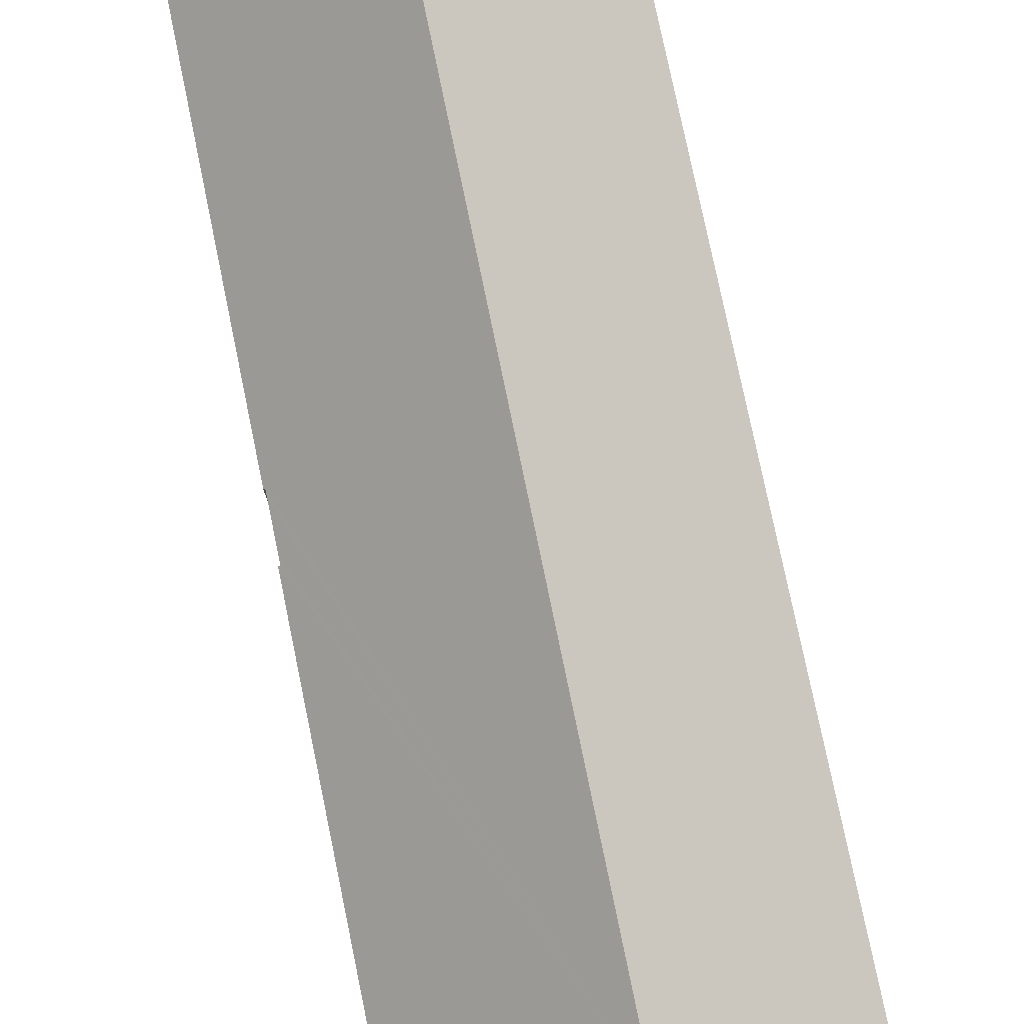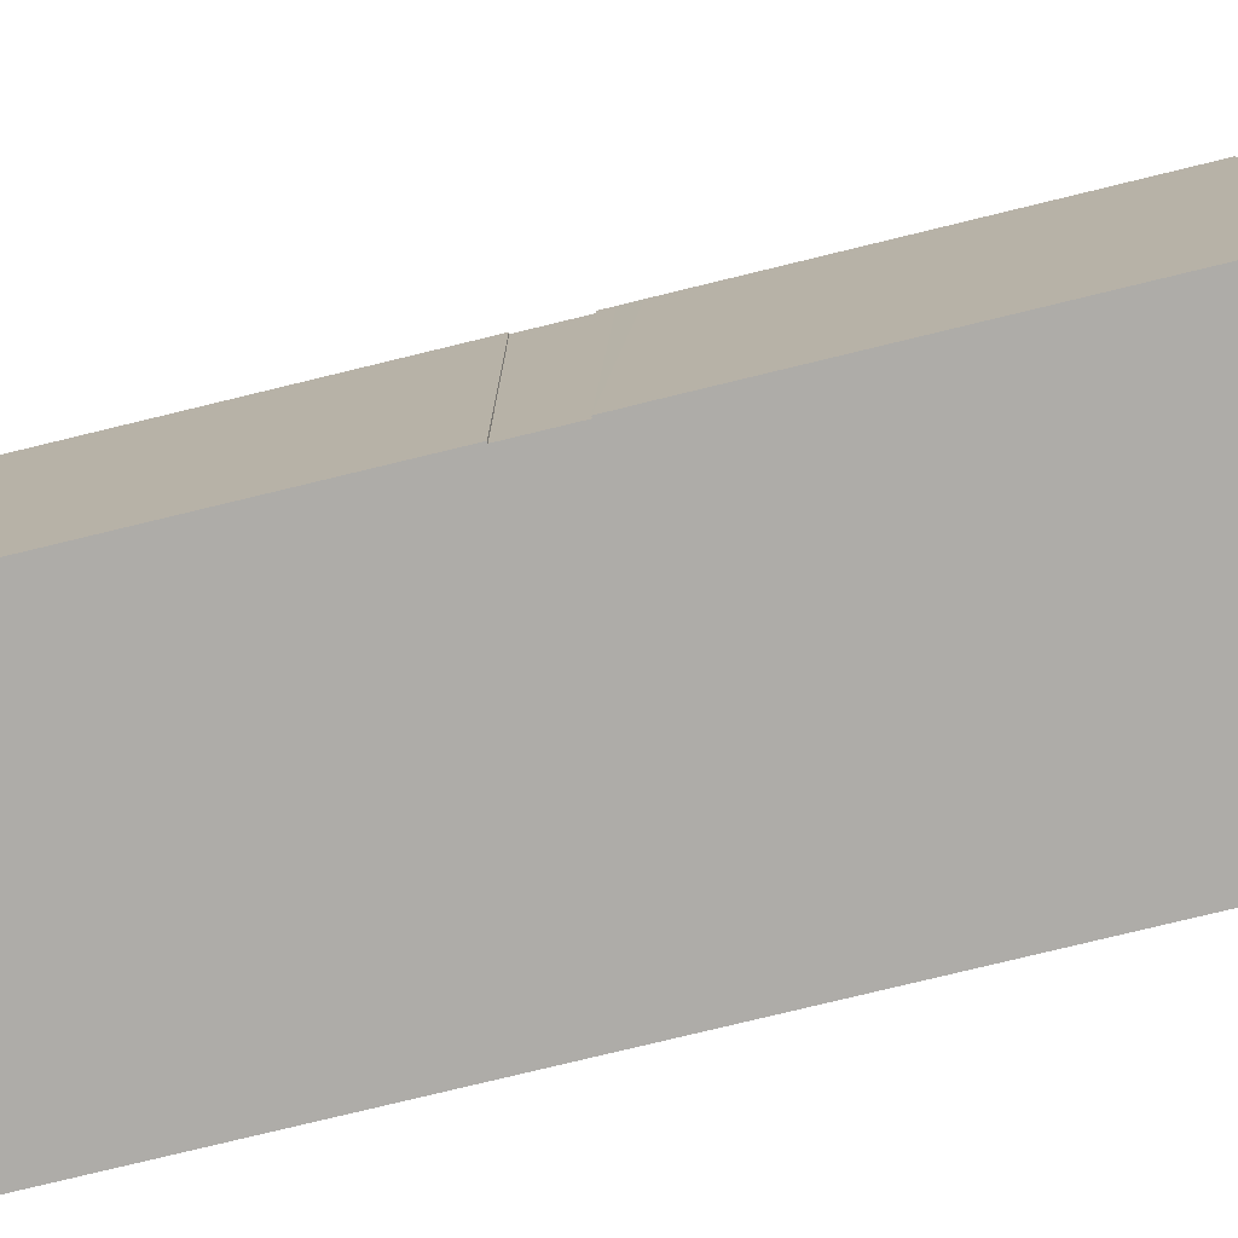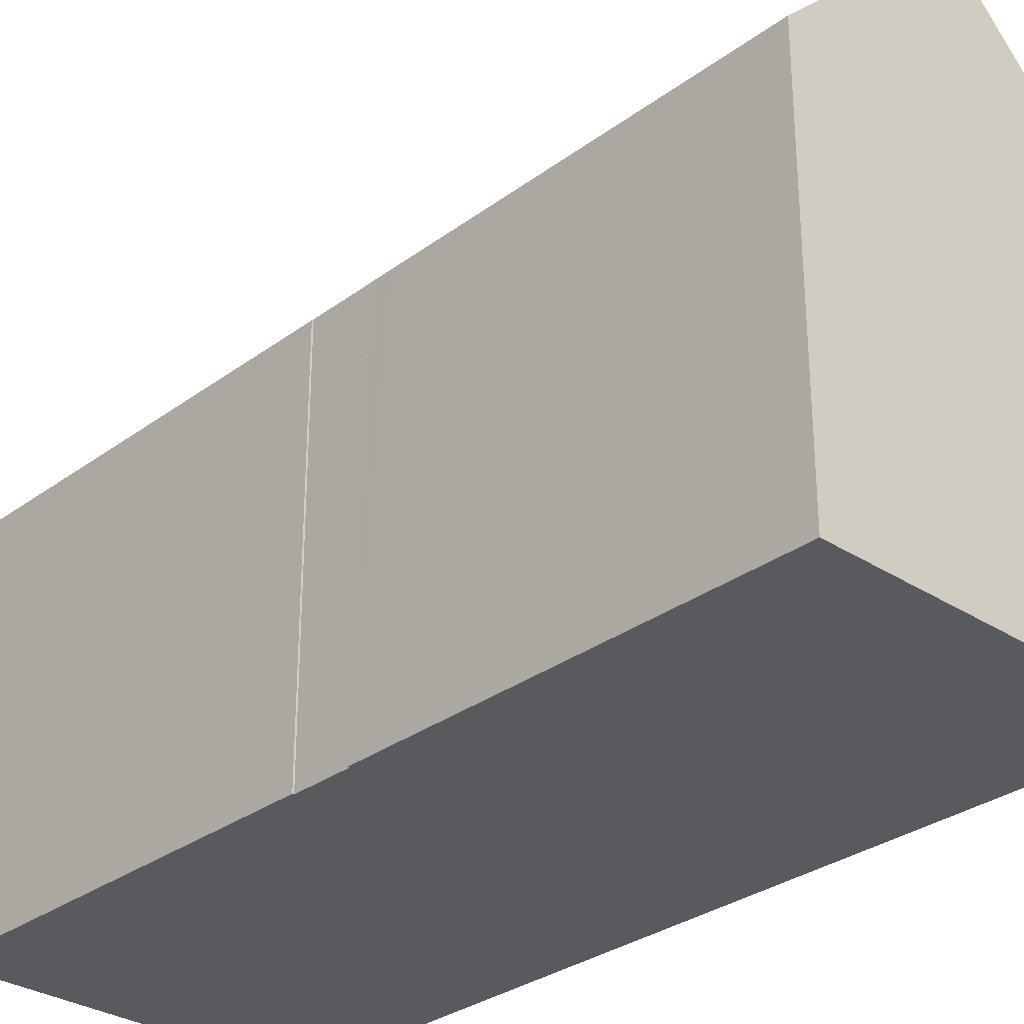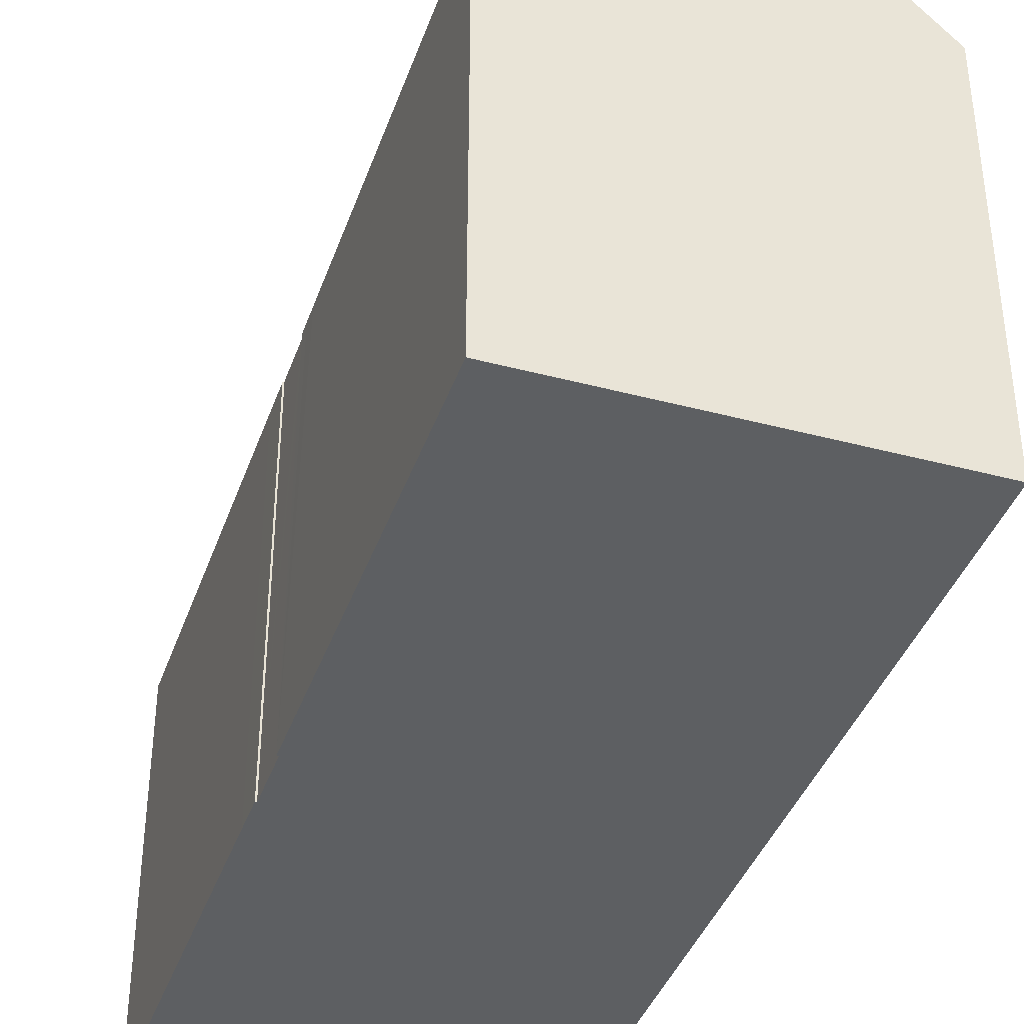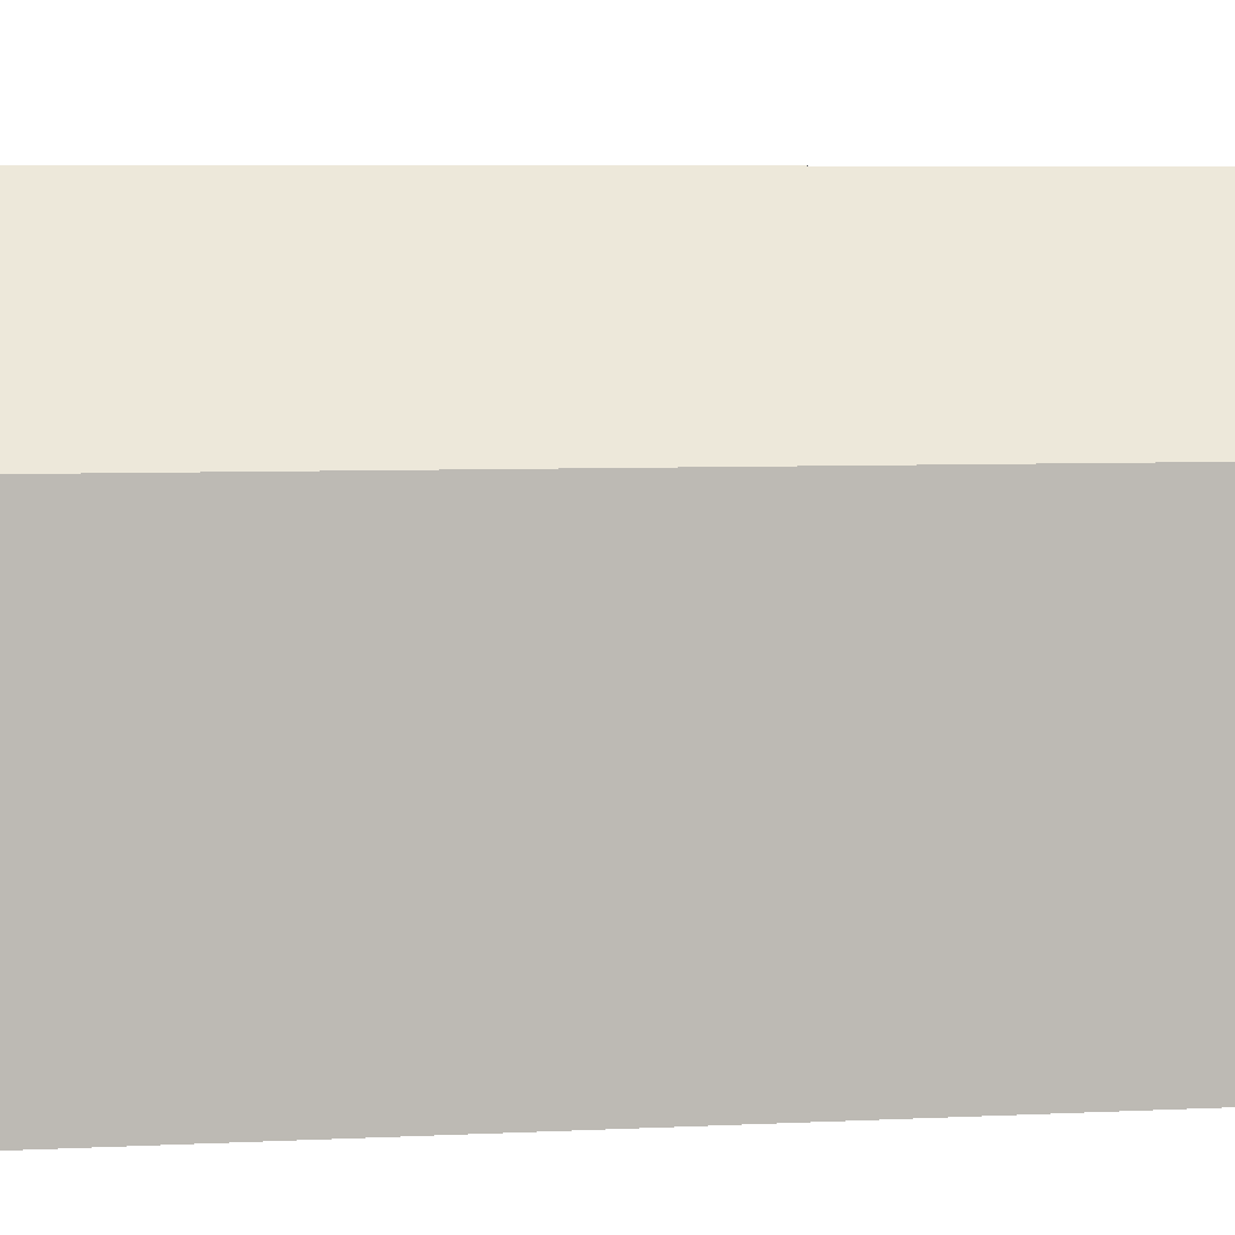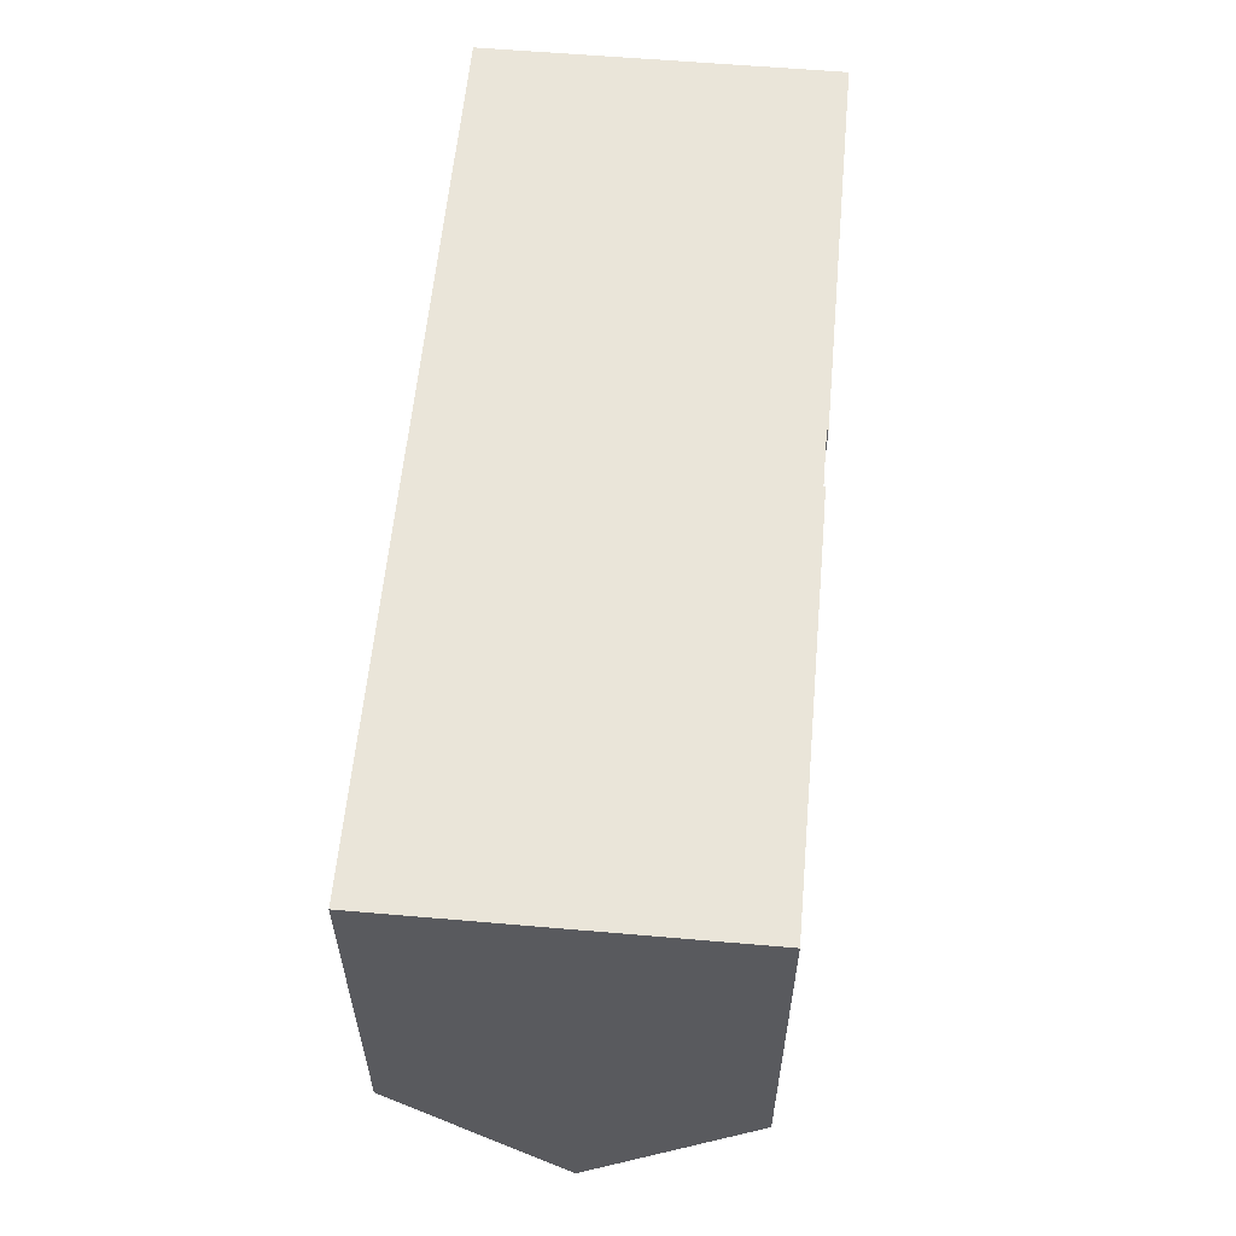
<metadata>
{"format":"obj","ext":"obj","renderer":"f3d","projection":"perspective","resolution":1024,"background":"white","views":[{"elev":77.9,"azim":173.5,"up":"+Y"},{"elev":-76.8,"azim":108.9,"up":"+Y"},{"elev":-30.6,"azim":141.9,"up":"+Y"},{"elev":-39.5,"azim":166.8,"up":"+Y"},{"elev":6.6,"azim":-92.7,"up":"+Y"},{"elev":-31.6,"azim":-0.0,"up":"+Z"}]}
</metadata>
<code>
v  0 10.91 6.679e-16
v  7.206 15.79 24.58
v  4.965 15.79 -0.445
v  2.242 10.91 25.03
v  12.19 10.88 24.13
v  11.21 10.91 13.46
v  11.15 10.91 12.82
v  11.07 10.96 12.46
v  11.12 10.91 12.46
v  11.05 10.96 12.25
v  10.95 10.96 11.07
v  10.92 10.96 10.85
v  10.94 10.91 10.46
v  10.89 10.91 9.939
v  9.899 10.94 -0.888
v  10.97 10.91 10.84
v  10.97 -6.639e-16 10.84
v  10.94 -6.406e-16 10.46
v  9.899 5.437e-17 -0.888
v  10.89 -6.086e-16 9.939
v  12.19 -1.477e-15 24.13
v  11.21 -8.241e-16 13.46
v  11.15 -7.849e-16 12.82
v  11.12 -7.631e-16 12.46
v  11.07 -7.633e-16 12.46
v  11.05 -7.5e-16 12.25
v  10.92 -6.642e-16 10.85
v  10.95 -6.781e-16 11.07
v  0 0 0
v  4.965 2.725e-17 -0.445
v  2.242 -1.533e-15 25.03
v  7.206 -1.505e-15 24.58
g defaultobject
f 1 2 3
f 2 1 4
f 5 6 2
f 3 2 6
f 7 3 6
f 8 3 7
f 9 8 7
f 10 3 8
f 11 3 10
f 12 3 11
f 13 3 12
f 14 3 13
f 15 3 14
f 12 16 13
f 17 13 16
f 13 17 14
f 14 17 15
f 15 17 18
f 15 18 19
f 19 18 20
f 21 6 5
f 6 21 22
f 6 22 7
f 7 22 9
f 9 22 23
f 9 23 24
f 25 10 8
f 10 25 11
f 11 25 12
f 12 25 26
f 12 26 27
f 27 26 28
f 15 1 3
f 1 15 19
f 1 19 29
f 29 19 30
f 9 25 8
f 25 9 24
f 29 4 1
f 4 29 31
f 4 5 2
f 5 4 31
f 5 31 21
f 21 31 32
f 27 16 12
f 16 27 17
f 29 32 31
f 32 29 21
f 21 29 22
f 22 29 23
f 23 29 25
f 25 29 26
f 26 29 28
f 28 29 27
f 27 29 17
f 17 29 18
f 18 29 20
f 20 29 30
f 20 30 19
f 24 23 25

</code>
